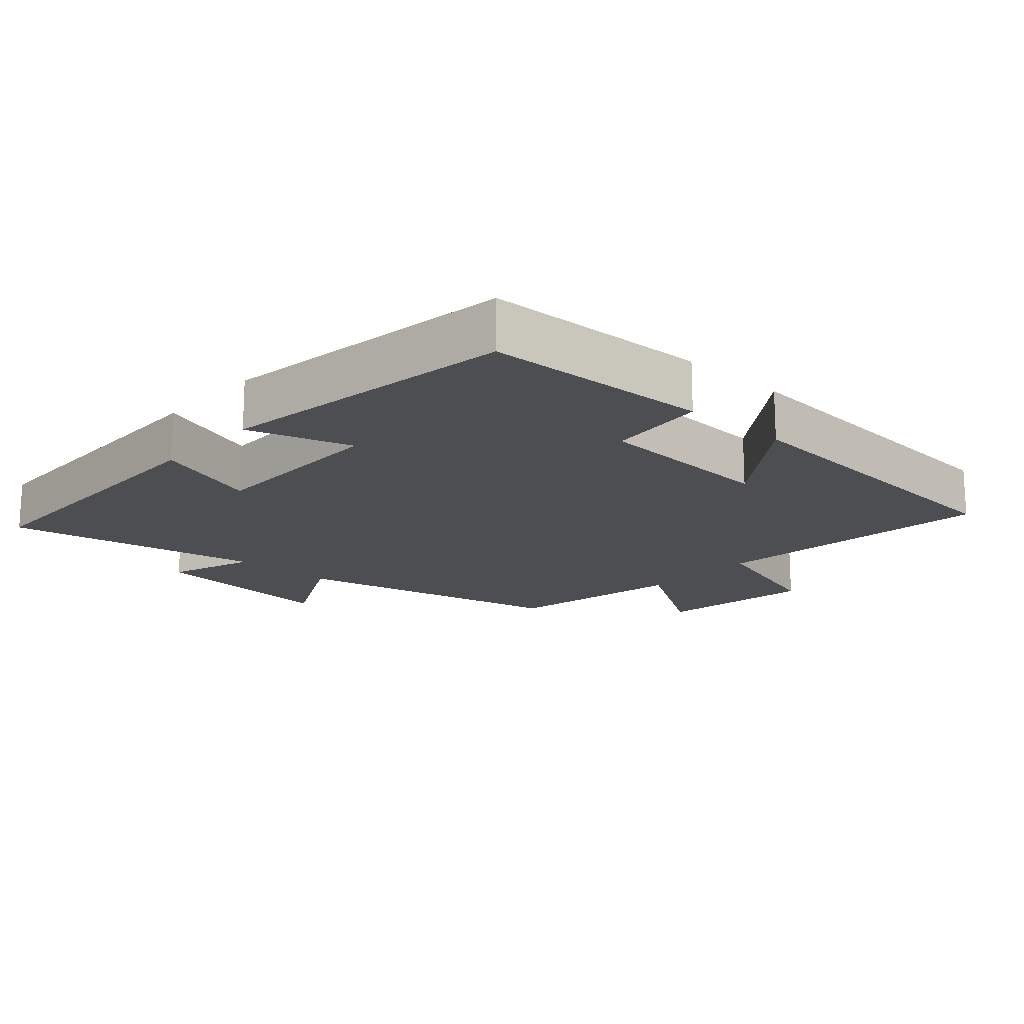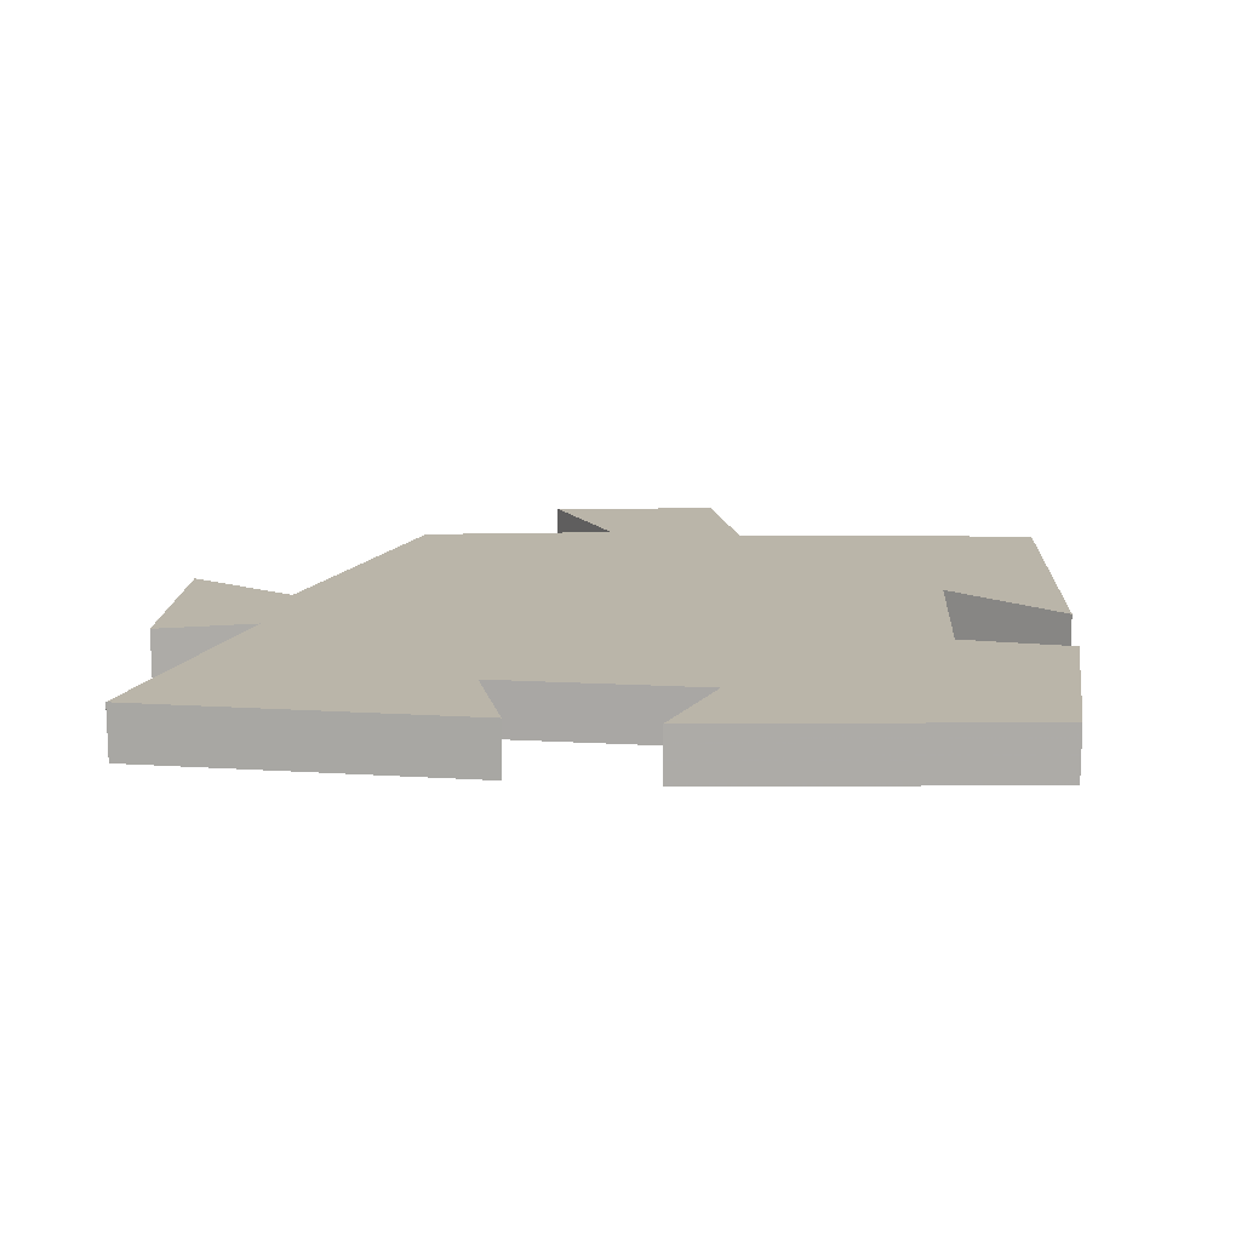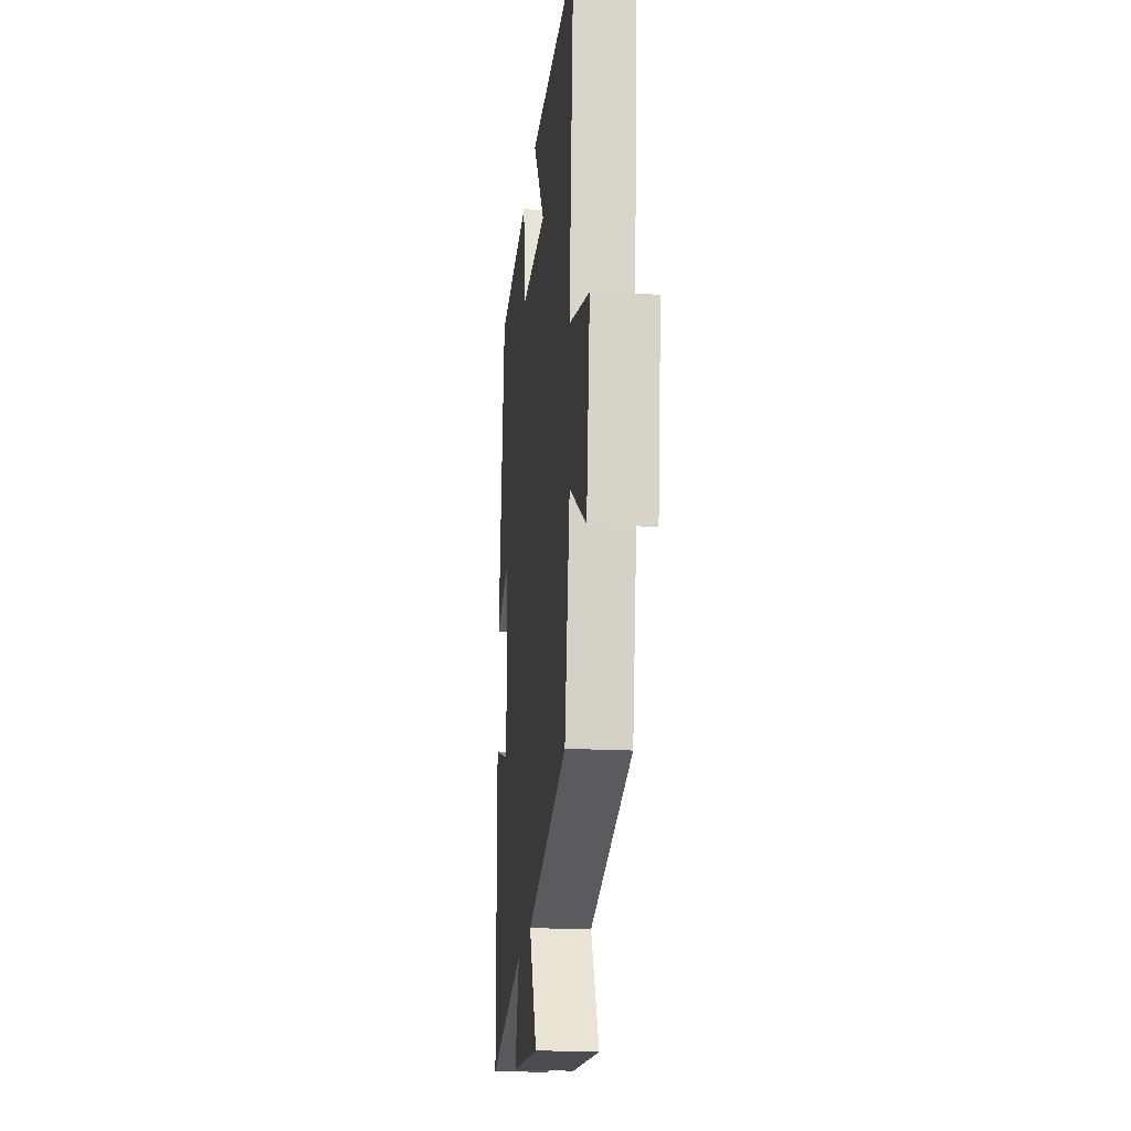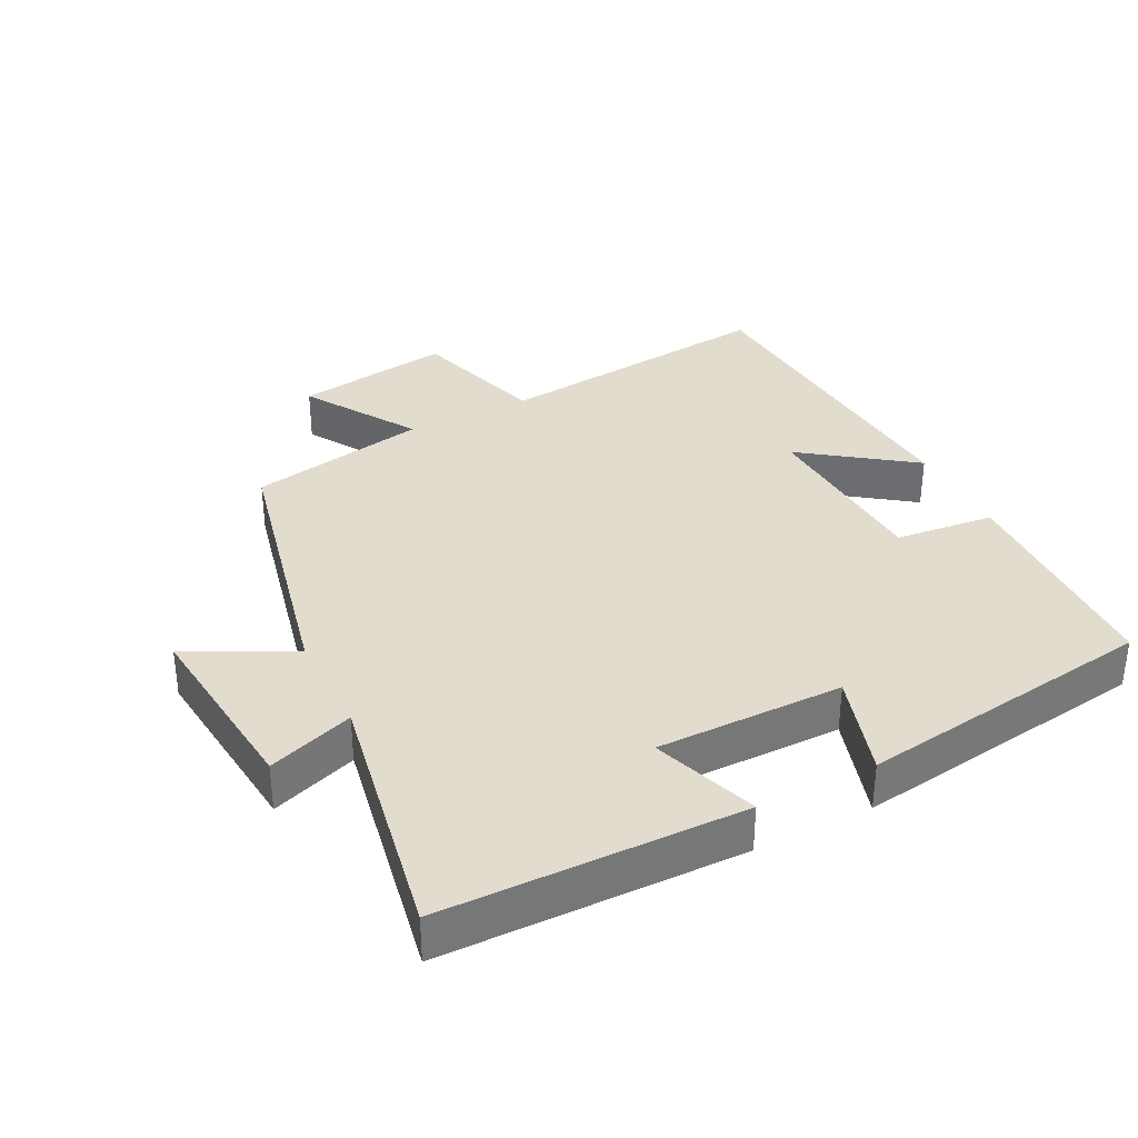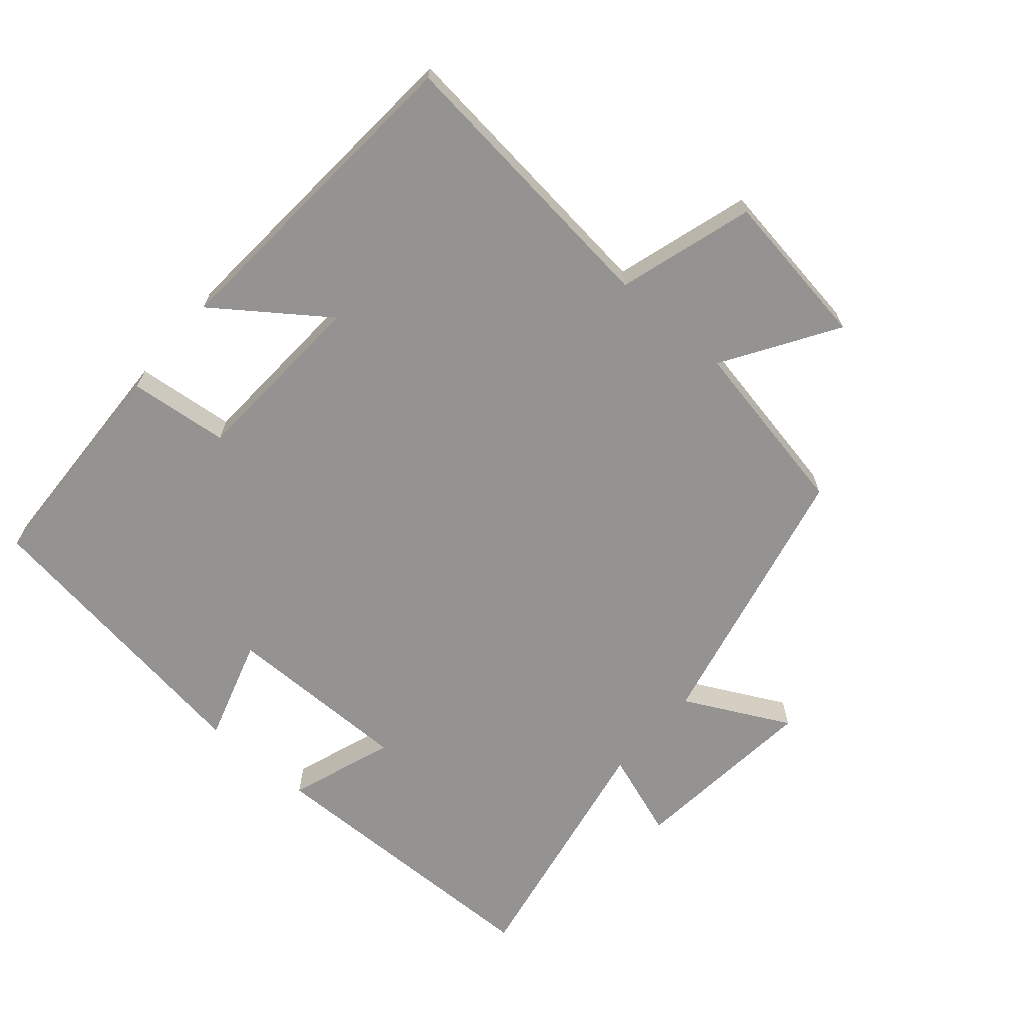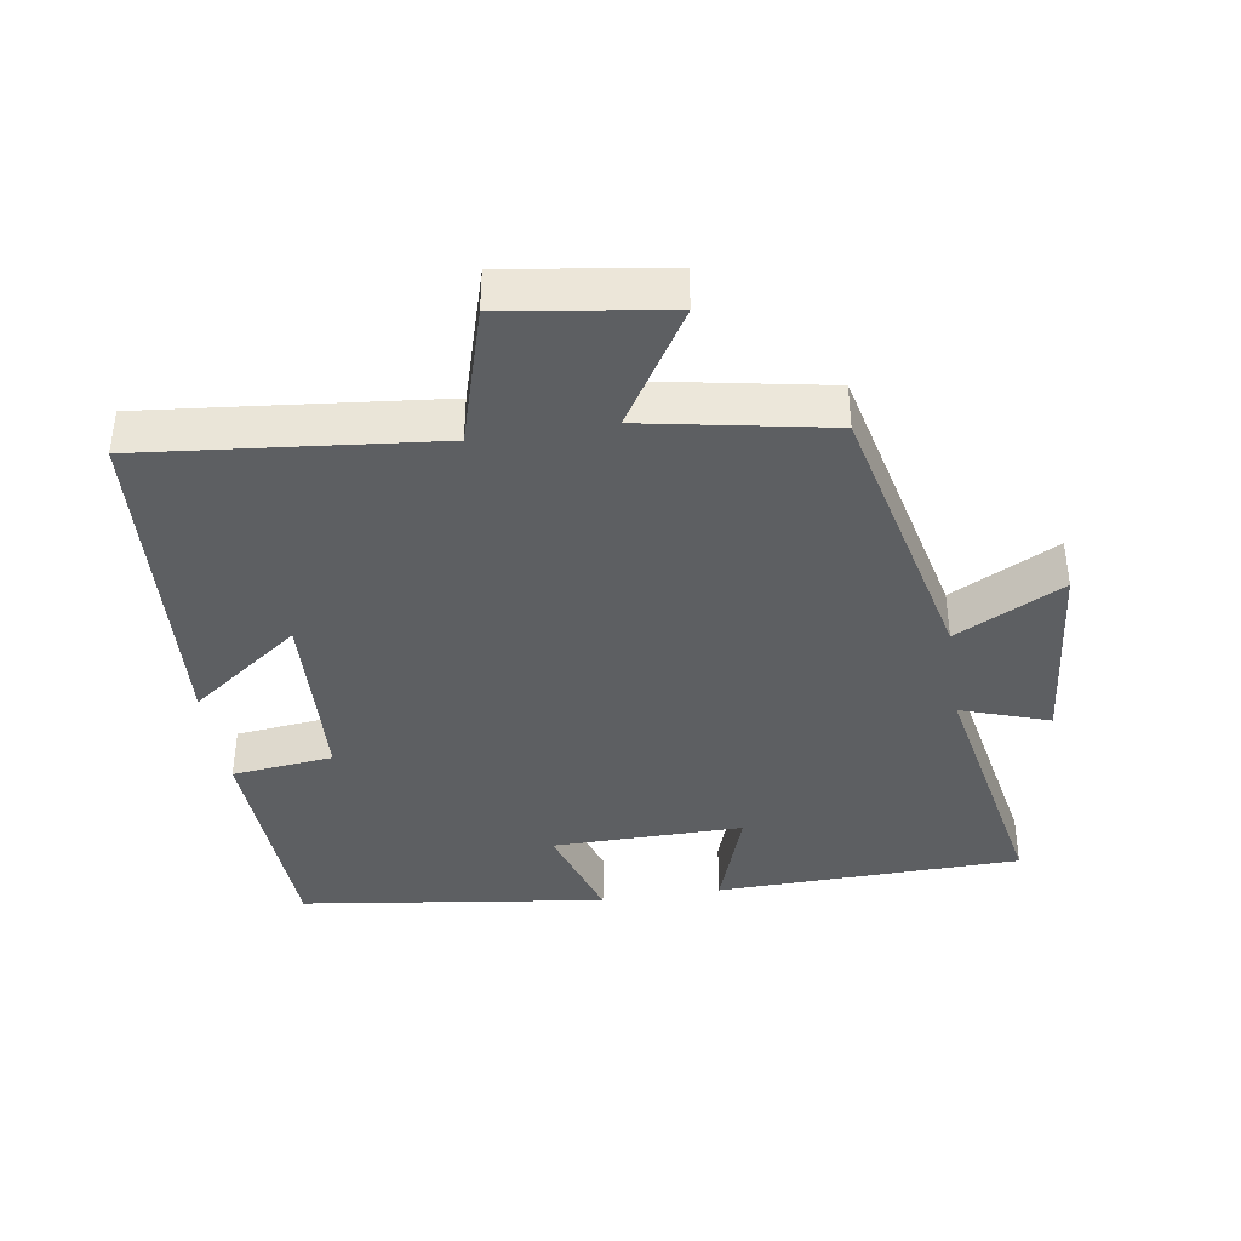
<metadata>
{"format":"obj","ext":"obj","renderer":"f3d","projection":"perspective","resolution":1024,"background":"white","views":[{"elev":-17.0,"azim":-42.3,"up":"+Y"},{"elev":13.6,"azim":-82.8,"up":"+Y"},{"elev":-20.4,"azim":84.4,"up":"+Z"},{"elev":34.6,"azim":-117.1,"up":"+Y"},{"elev":-66.8,"azim":49.1,"up":"+Y"},{"elev":-39.5,"azim":99.0,"up":"+Y"}]}
</metadata>
<code>
v 0.45 0.07 -0.407
v 0.043 0.07 -0.5
v 0.123 0.07 -0.655
v -0.159 0.07 -0.627
v -0.115 0.07 -0.5
v -0.491 0.07 -0.571
v -0.5 0.07 -0.13
v -0.345 0.07 -0.184
v -0.347 0.07 0.092
v -0.5 0.07 0.044
v -0.439 0.07 0.486
v -0.105 0.07 0.5
v -0.089 0.07 0.353
v 0.179 0.07 0.339
v 0.061 0.07 0.5
v 0.544 0.07 0.466
v 0.5 0.07 0.046
v 0.7 0.07 -0.014
v 0.666 0.07 -0.246
v 0.5 0.07 -0.142
v 0.45 0 -0.407
v 0.043 0 -0.5
v 0.123 0 -0.655
v -0.159 0 -0.627
v -0.115 0 -0.5
v -0.491 0 -0.571
v -0.5 0 -0.13
v -0.345 0 -0.184
v -0.347 0 0.092
v -0.5 0 0.044
v -0.439 0 0.486
v -0.105 0 0.5
v -0.089 0 0.353
v 0.179 0 0.339
v 0.061 0 0.5
v 0.544 0 0.466
v 0.5 0 0.046
v 0.7 0 -0.014
v 0.666 0 -0.246
v 0.5 0 -0.142
f 17 18 19 20
f 17 20 1 2
f 14 15 16 17
f 13 14 17 2
f 10 11 12 13
f 9 10 13
f 8 9 13 2
f 5 6 7 8
f 5 8 2 3
f 3 4 5
f 40 39 38 37
f 22 21 40 37
f 37 36 35 34
f 22 37 34 33
f 33 32 31 30
f 33 30 29
f 22 33 29 28
f 28 27 26 25
f 23 22 28 25
f 25 24 23
f 1 21 22 2
f 2 22 23 3
f 3 23 24 4
f 4 24 25 5
f 5 25 26 6
f 6 26 27 7
f 7 27 28 8
f 8 28 29 9
f 9 29 30 10
f 10 30 31 11
f 11 31 32 12
f 12 32 33 13
f 13 33 34 14
f 14 34 35 15
f 15 35 36 16
f 16 36 37 17
f 17 37 38 18
f 18 38 39 19
f 19 39 40 20
f 20 40 21 1

</code>
